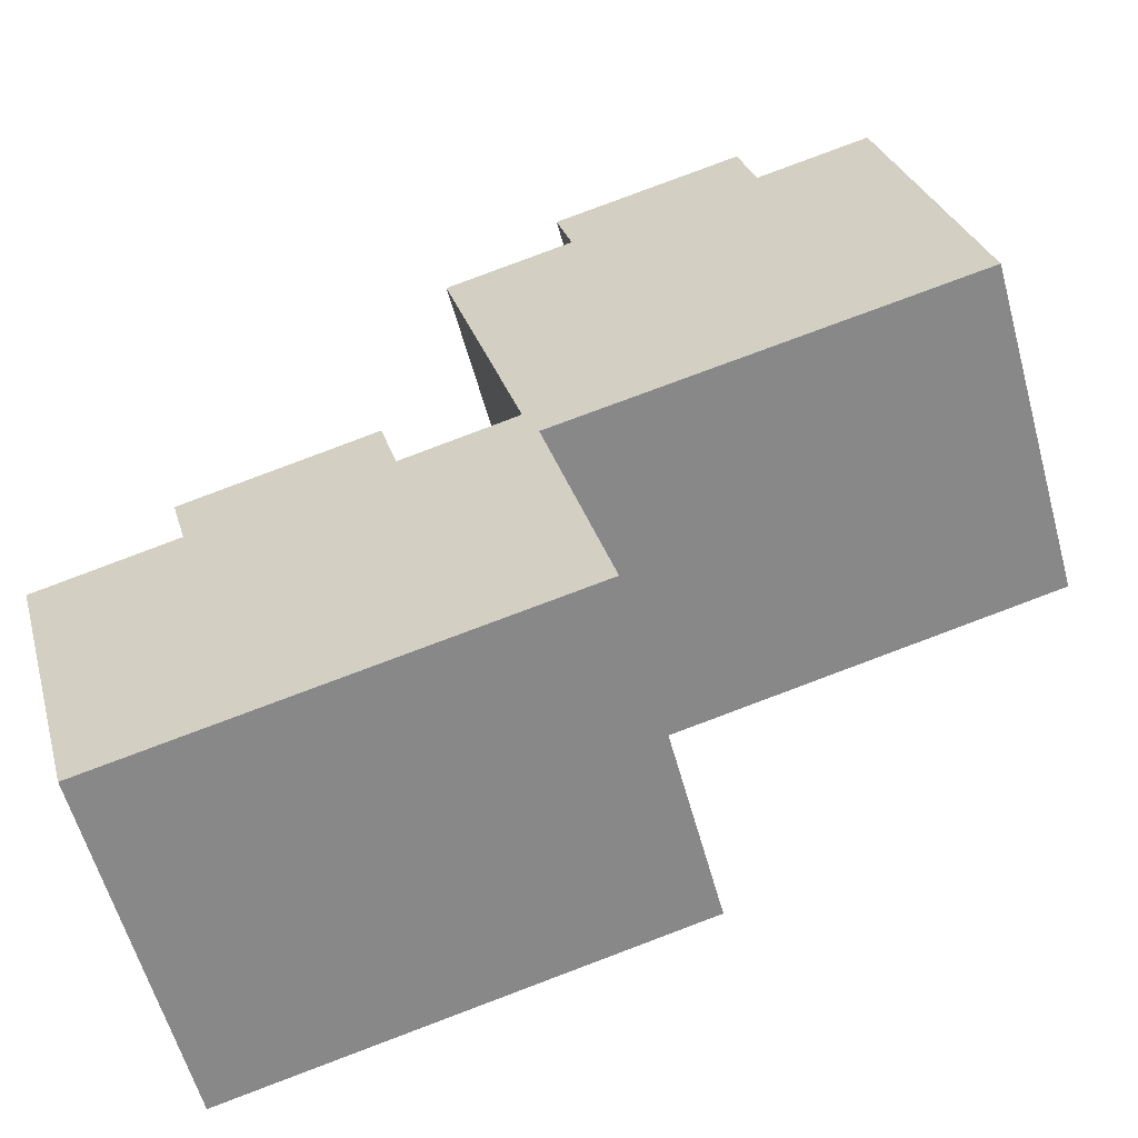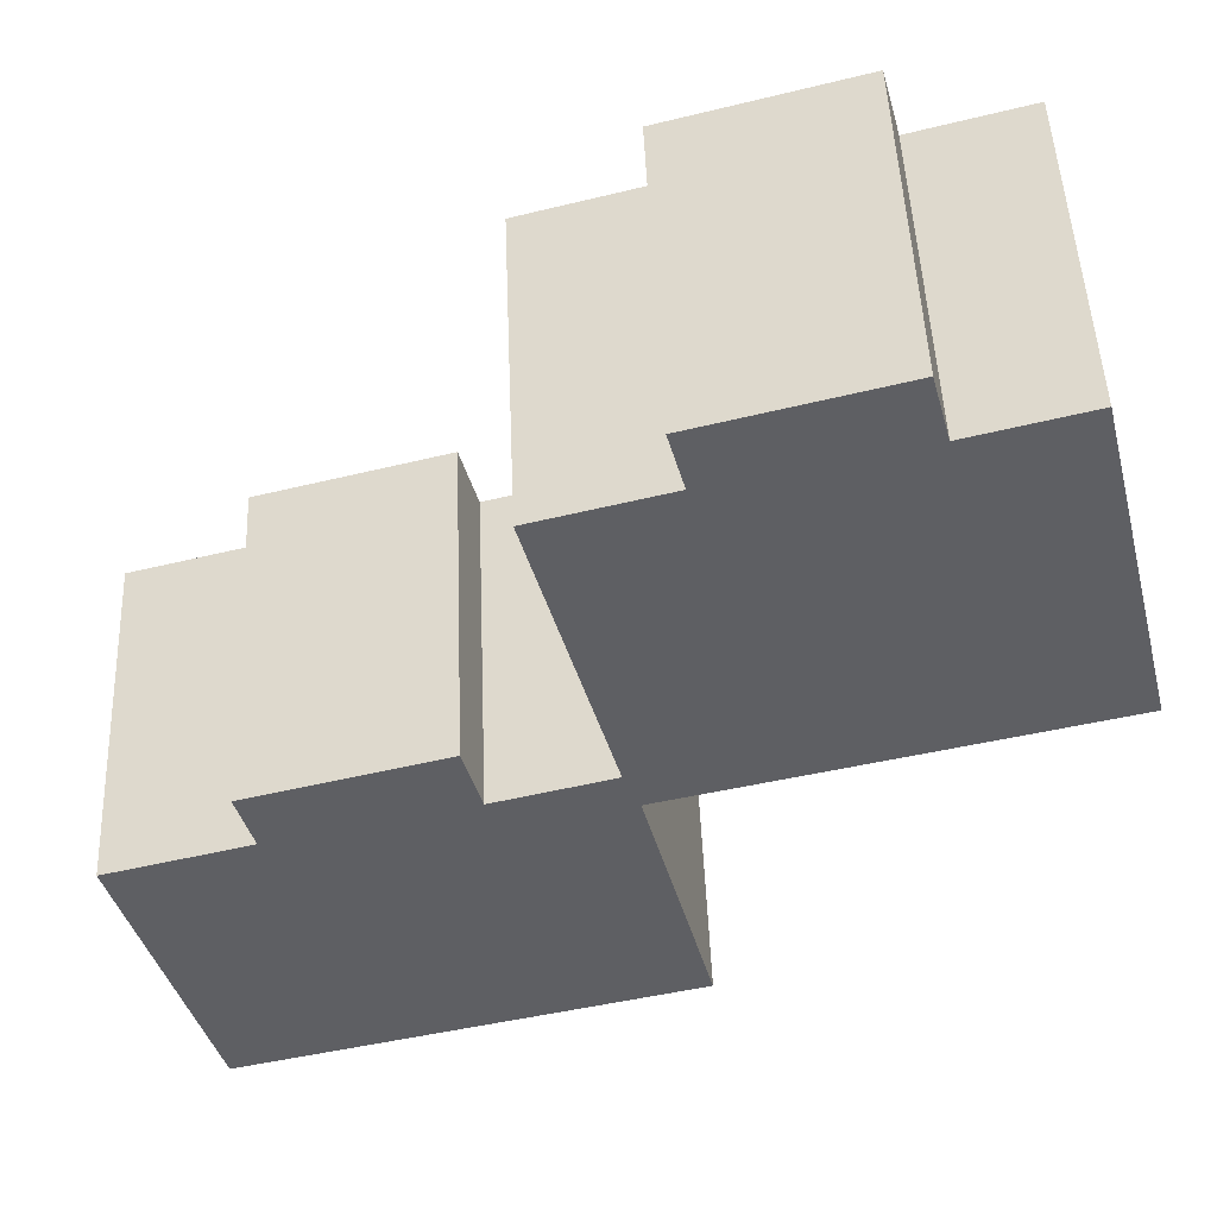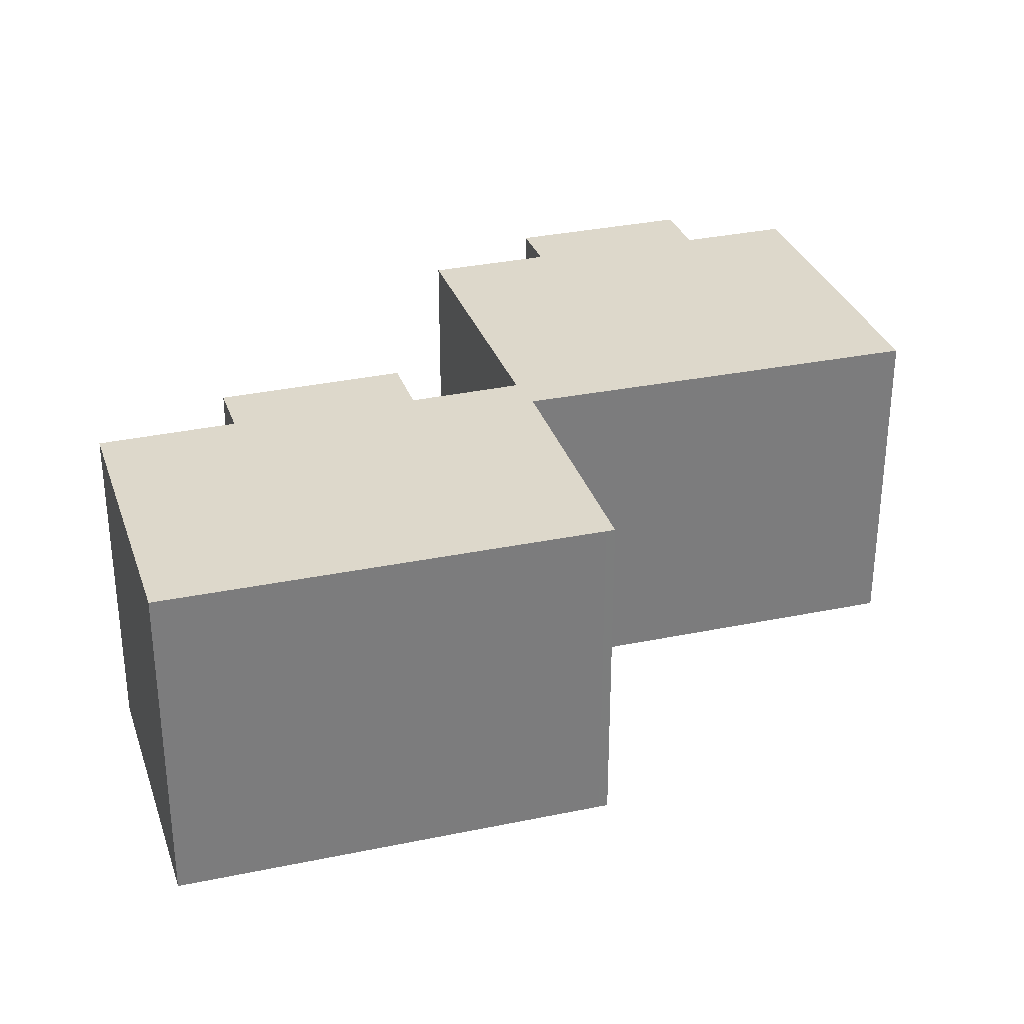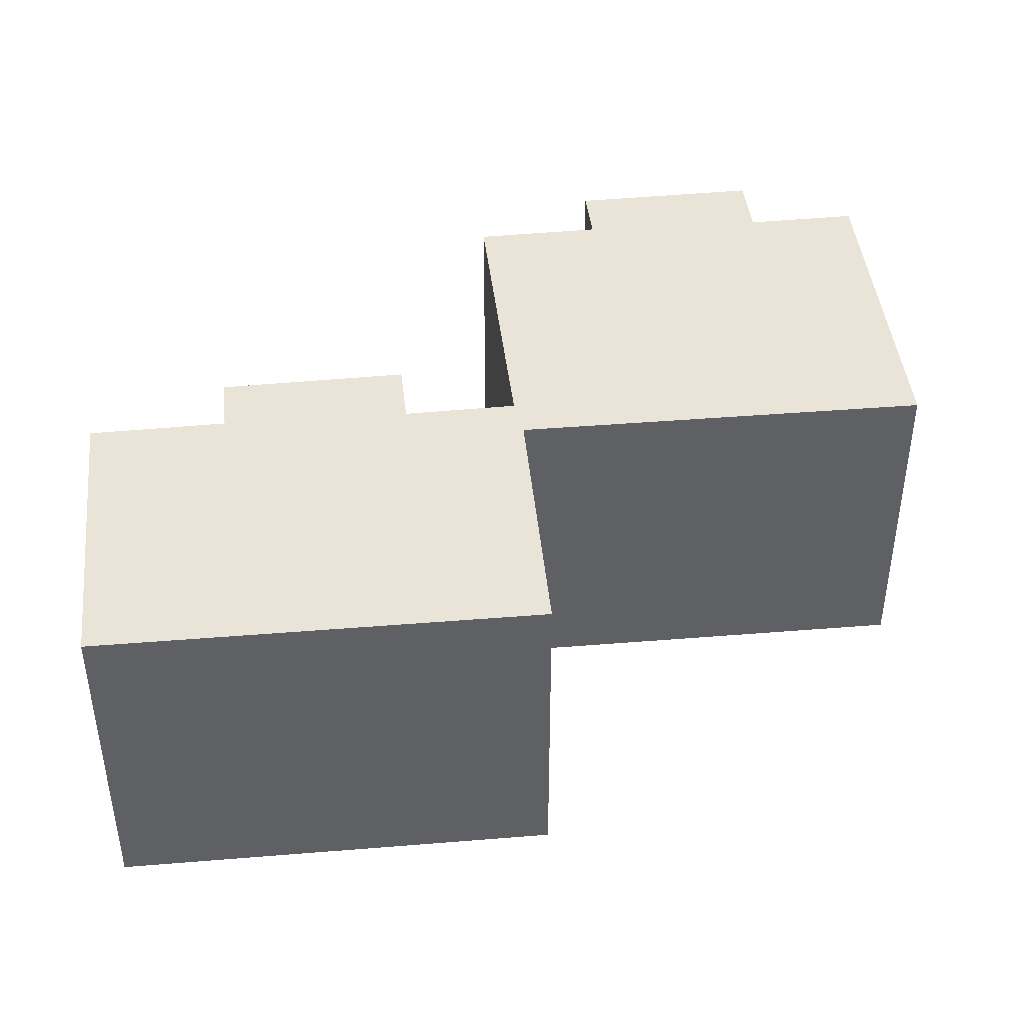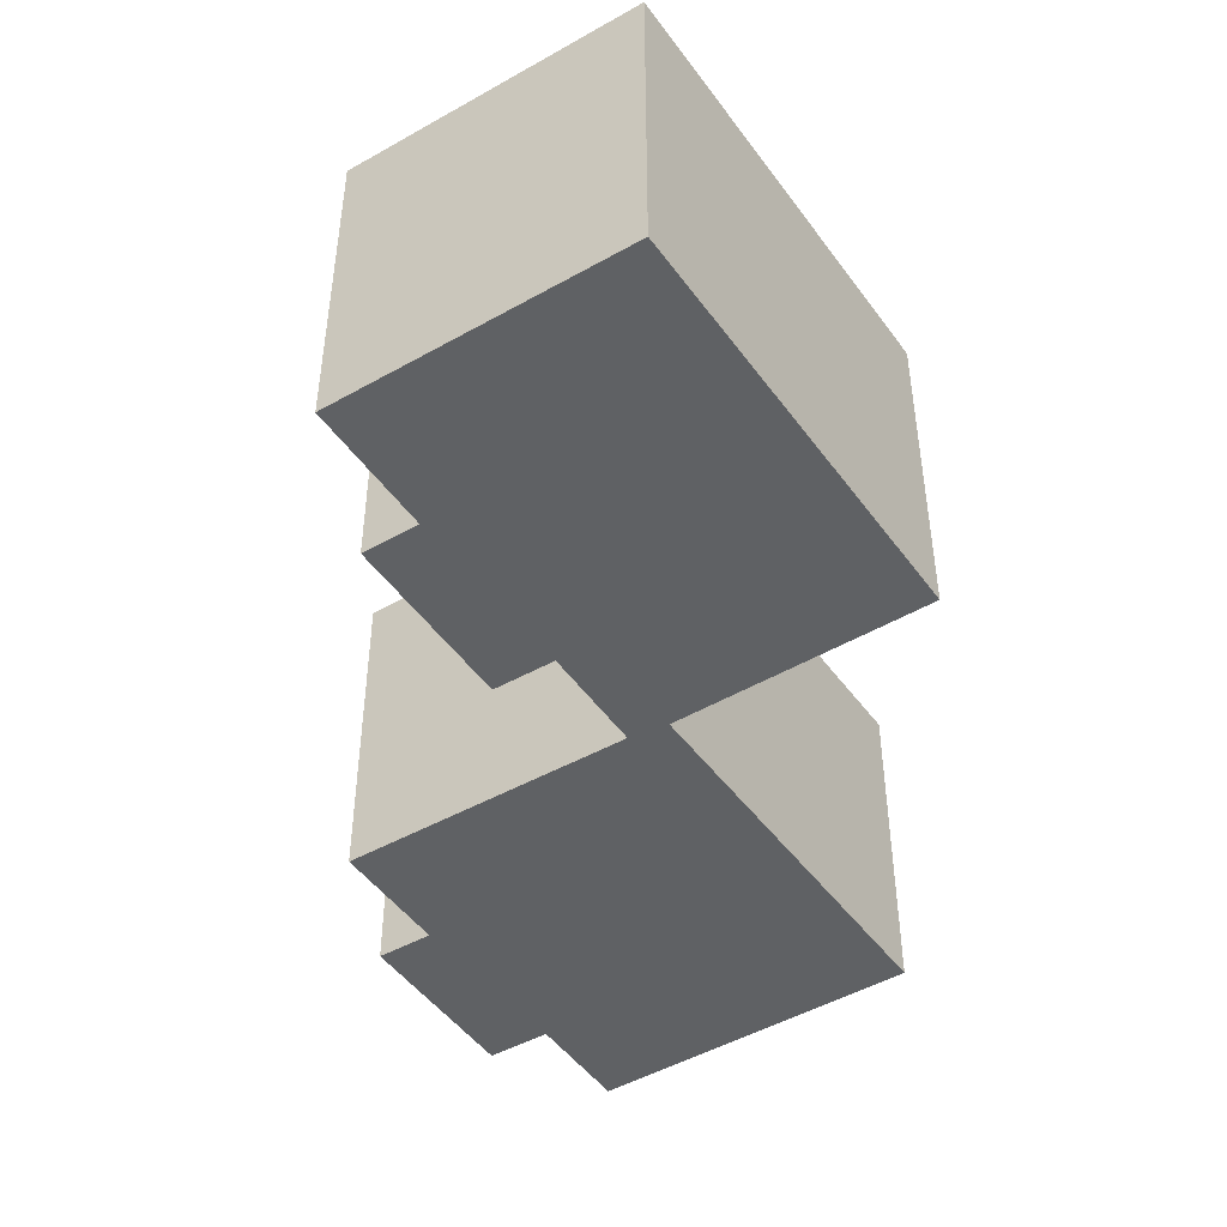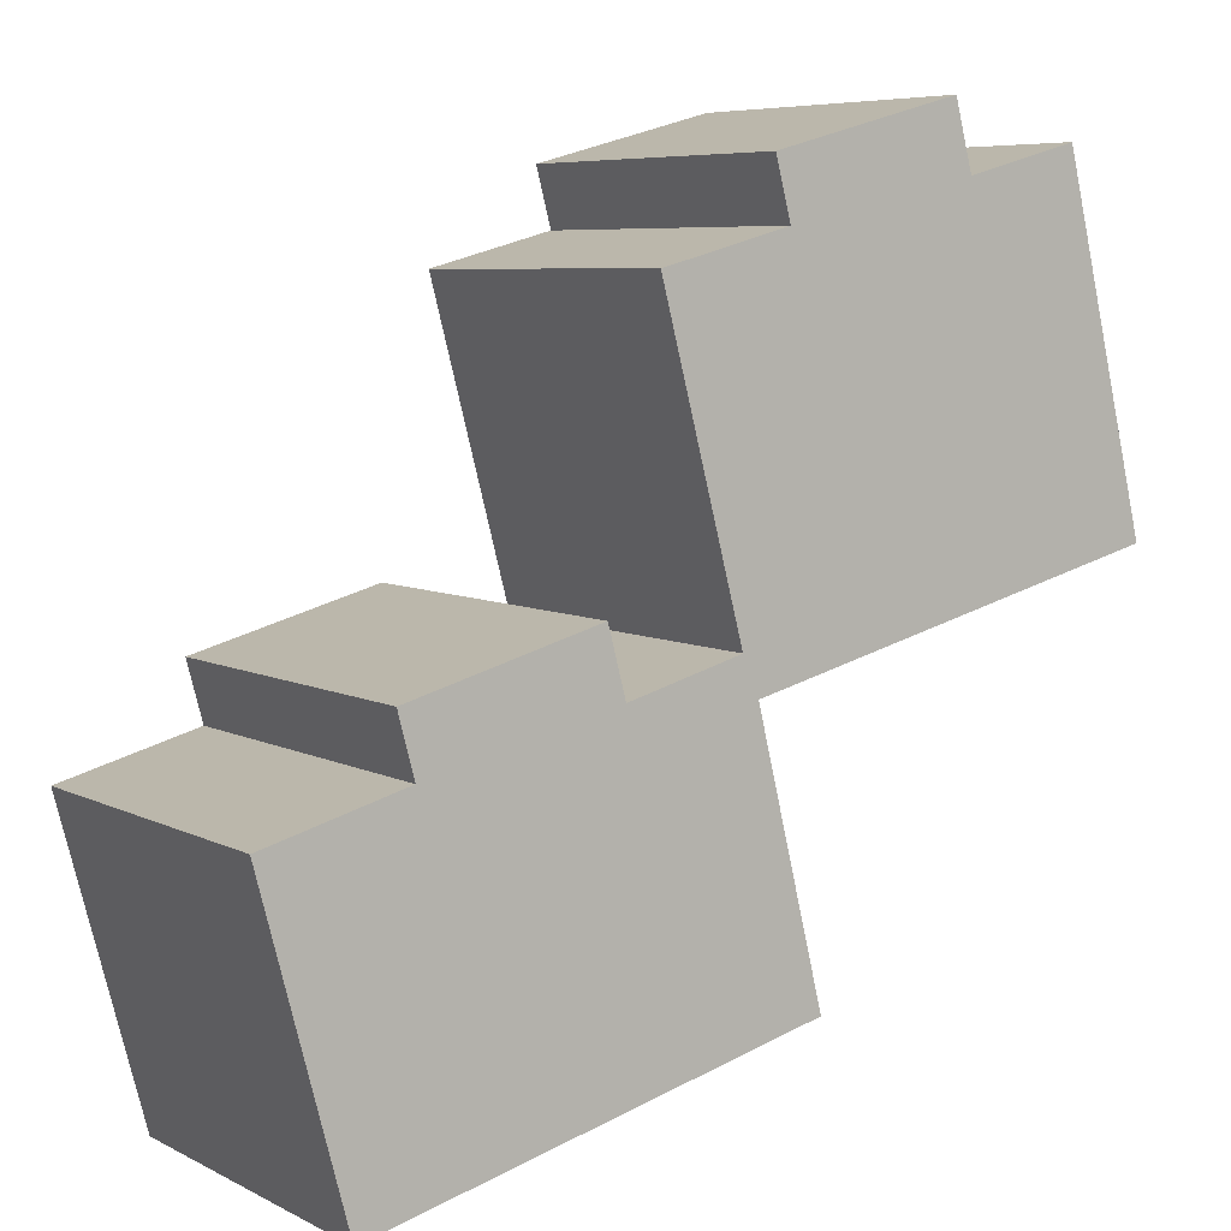
<metadata>
{"format":"obj","ext":"obj","renderer":"f3d","projection":"perspective","resolution":1024,"background":"white","views":[{"elev":-58.9,"azim":-164.7,"up":"+Z"},{"elev":48.7,"azim":177.7,"up":"+Z"},{"elev":31.1,"azim":177.5,"up":"+Y"},{"elev":42.9,"azim":-171.6,"up":"+Y"},{"elev":-46.3,"azim":137.8,"up":"+Y"},{"elev":6.7,"azim":145.1,"up":"+Z"}]}
</metadata>
<code>
v  13.19 12.56 -13.75
v  31.71 12.56 -7.972
v  29.11 12.56 -17.7
v  32.11 12.56 -6.483
v  27.04 12.56 -5.129
v  27.62 12.56 -2.957
v  20.06 12.56 -3.502
v  16 12.56 -2.418
v  12.86 12.56 -13.67
v  15.29 12.56 -3.897
v  15.9 12.56 -2.389
v  16.56 12.56 0.102
v  15.31 12.56 -3.8
v  0 12.56 7.69e-16
v  17.48 12.56 3.539
v  18.88 12.56 8.762
v  18.78 12.56 8.787
v  14.23 12.56 10
v  14.8 12.56 12.13
v  7.294 12.56 11.56
v  1.054 12.56 4.246
v  3.145 12.56 12.67
v  7.935 12.56 13.96
v  20.7 12.56 -1.107
v  18.88 -5.365e-16 8.762
v  15.9 1.463e-16 -2.389
v  17.48 -2.167e-16 3.539
v  16.56 -6.246e-18 0.102
v  27.62 1.811e-16 -2.957
v  27.04 3.141e-16 -5.129
v  32.11 3.97e-16 -6.483
v  29.11 1.084e-15 -17.7
v  31.71 4.881e-16 -7.972
v  14.8 -7.426e-16 12.13
v  14.23 -6.125e-16 10
v  20.06 2.144e-16 -3.502
v  16 1.481e-16 -2.418
v  20.7 6.778e-17 -1.107
v  3.145 -7.759e-16 12.67
v  7.294 -7.08e-16 11.56
v  7.935 -8.55e-16 13.96
v  18.78 -5.38e-16 8.787
v  12.86 8.368e-16 -13.67
v  15.31 2.327e-16 -3.8
v  15.29 2.386e-16 -3.897
v  0 0 0
v  1.054 -2.6e-16 4.246
v  13.19 8.418e-16 -13.75
g defaultobject
f 1 2 3
f 2 1 4
f 4 1 5
f 5 1 6
f 6 1 7
f 7 1 8
f 8 1 9
f 8 9 10
f 8 10 11
f 11 10 12
f 12 10 13
f 12 13 14
f 12 14 15
f 15 14 16
f 16 14 17
f 17 14 18
f 18 14 19
f 19 14 20
f 20 14 21
f 20 21 22
f 23 19 20
f 24 6 7
f 25 15 16
f 15 25 12
f 12 25 11
f 11 25 26
f 26 25 27
f 26 27 28
f 29 5 6
f 5 29 30
f 31 2 4
f 2 31 3
f 3 31 32
f 32 31 33
f 34 18 19
f 18 34 35
f 26 8 11
f 8 26 7
f 7 26 36
f 36 26 37
f 38 6 24
f 6 38 29
f 30 4 5
f 4 30 31
f 39 20 22
f 20 39 40
f 41 19 23
f 19 41 34
f 17 25 16
f 25 17 18
f 25 18 42
f 42 18 35
f 36 24 7
f 24 36 38
f 43 10 9
f 10 43 13
f 13 43 44
f 44 43 45
f 46 21 14
f 21 46 22
f 22 46 39
f 39 46 47
f 40 23 20
f 23 40 41
f 32 1 3
f 1 32 48
f 1 48 9
f 9 48 43
f 44 14 13
f 14 44 46
f 38 36 29
f 33 48 32
f 48 33 31
f 48 31 30
f 48 30 43
f 43 30 45
f 45 30 29
f 45 29 36
f 45 36 37
f 45 37 44
f 44 37 46
f 46 37 26
f 46 26 28
f 46 28 27
f 46 27 25
f 46 25 42
f 46 42 35
f 46 35 47
f 47 35 34
f 47 34 40
f 40 34 41
f 39 47 40

</code>
